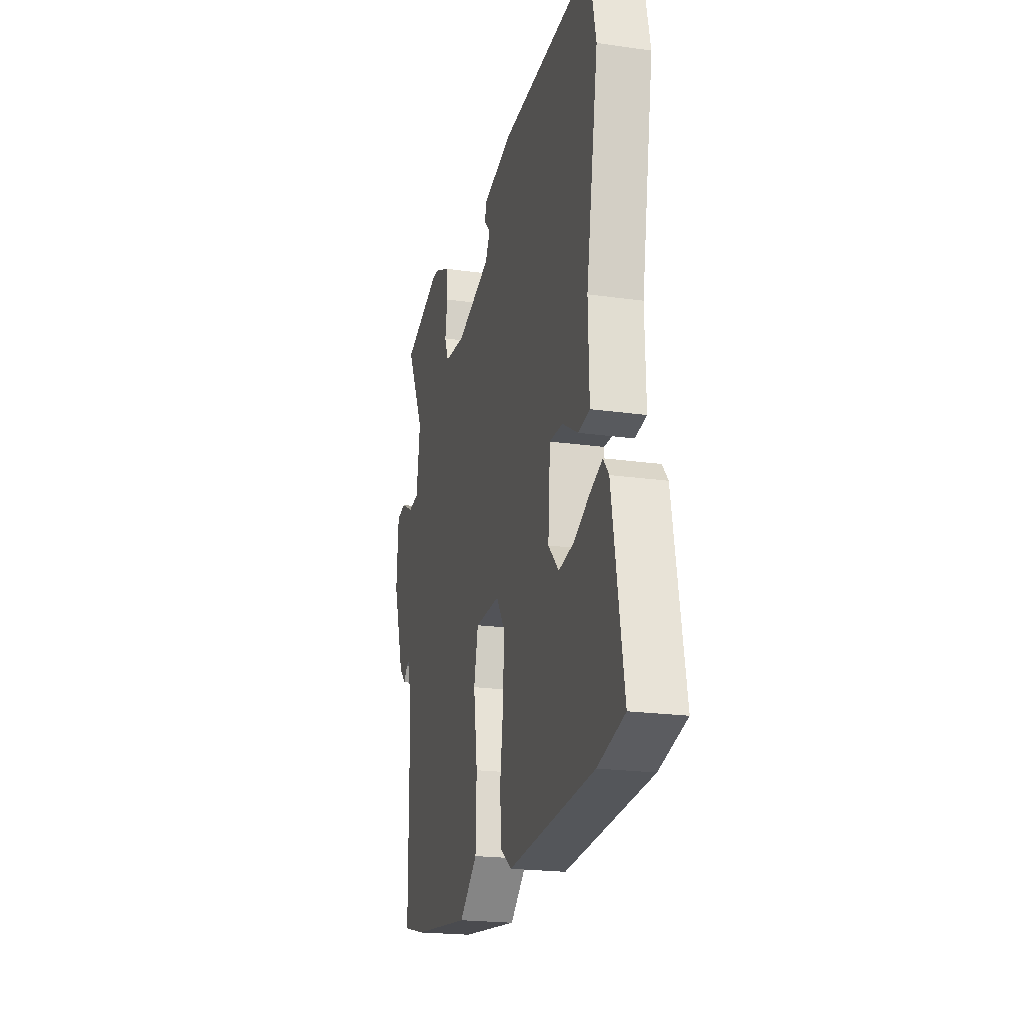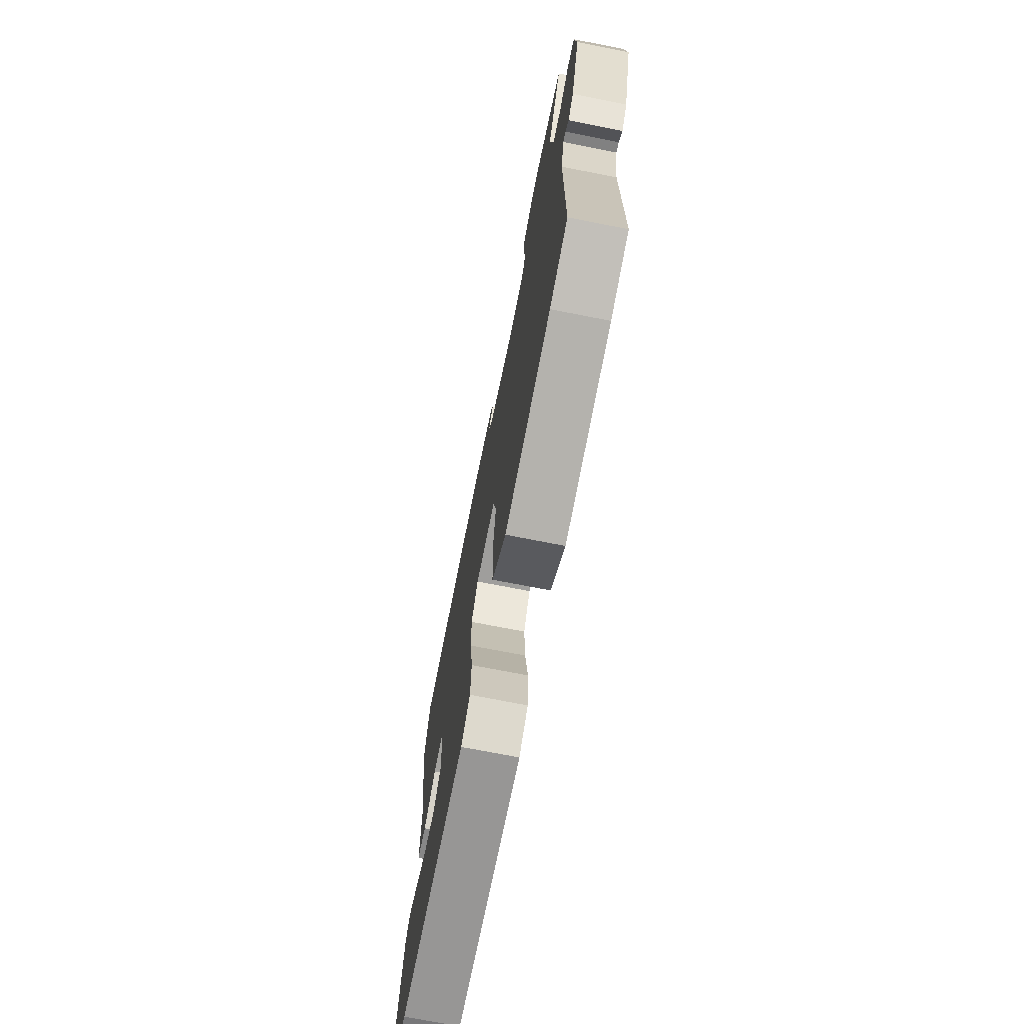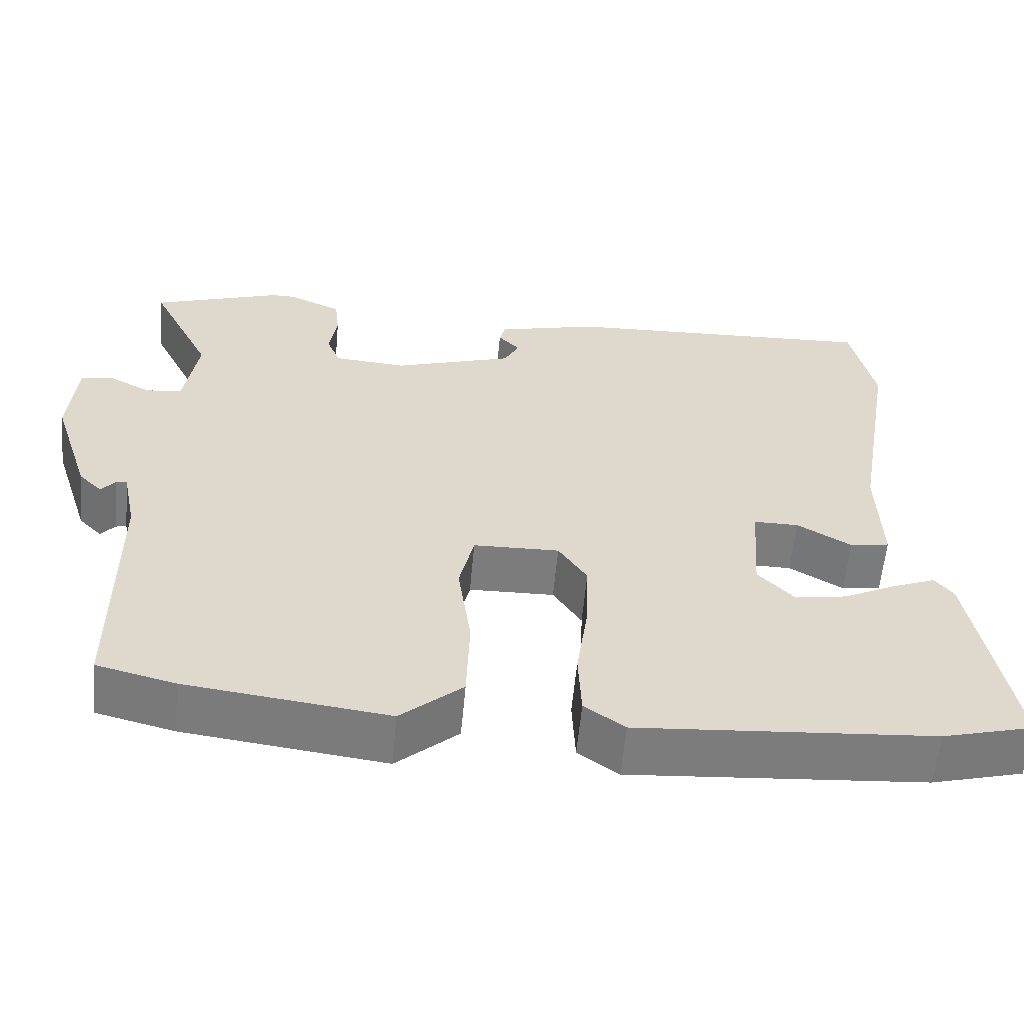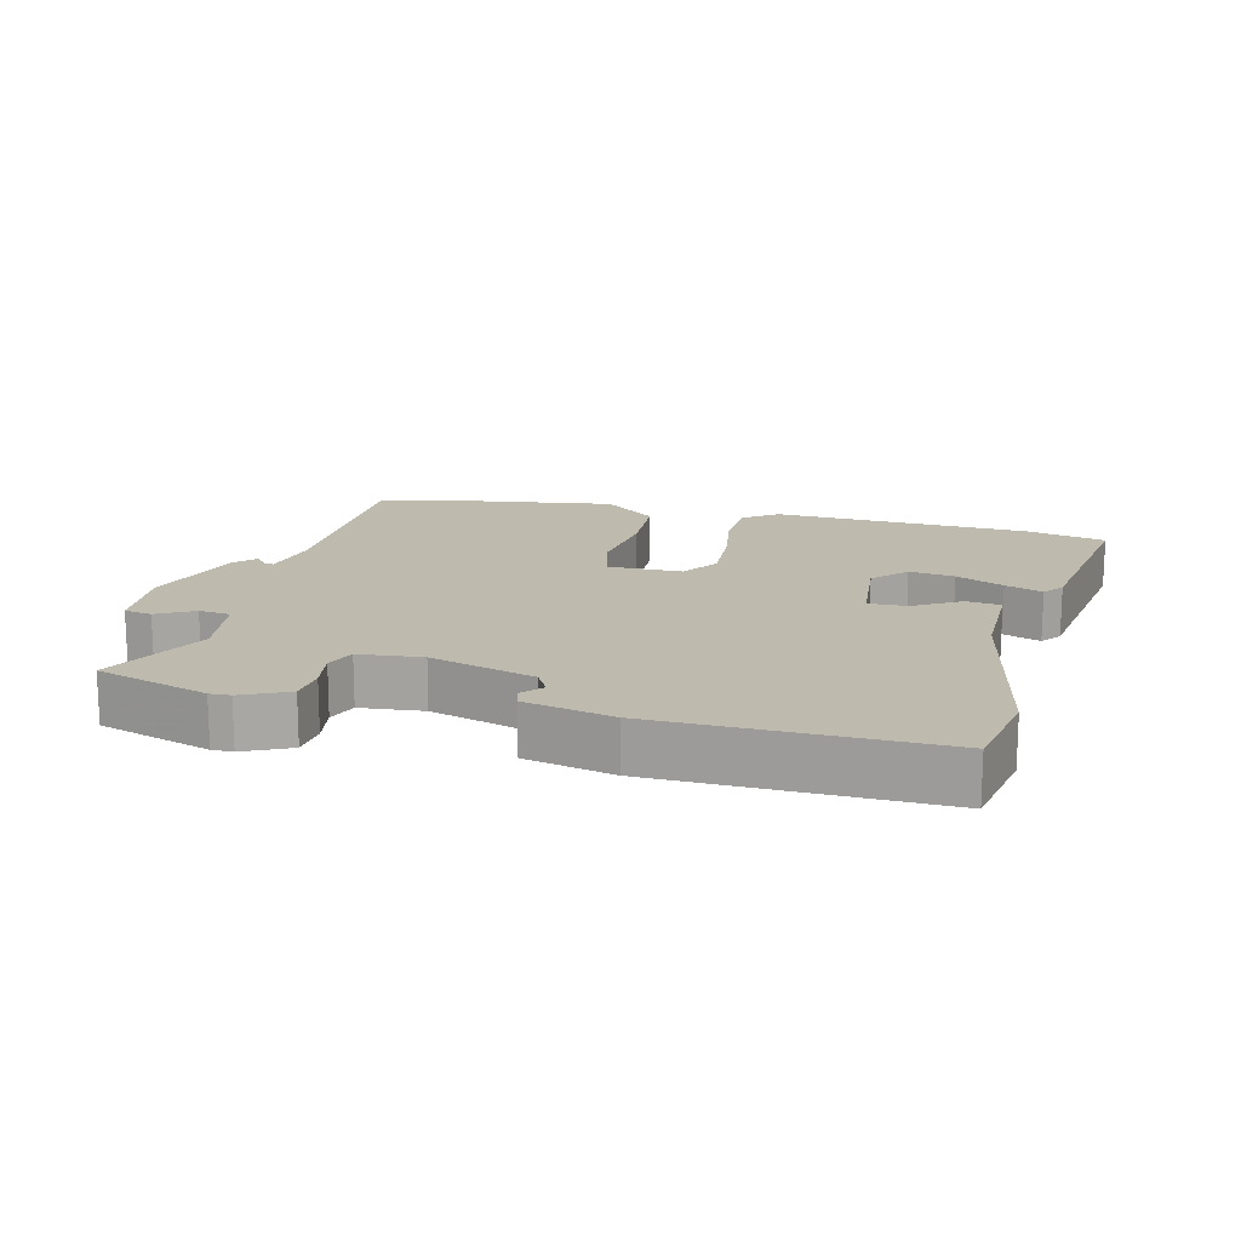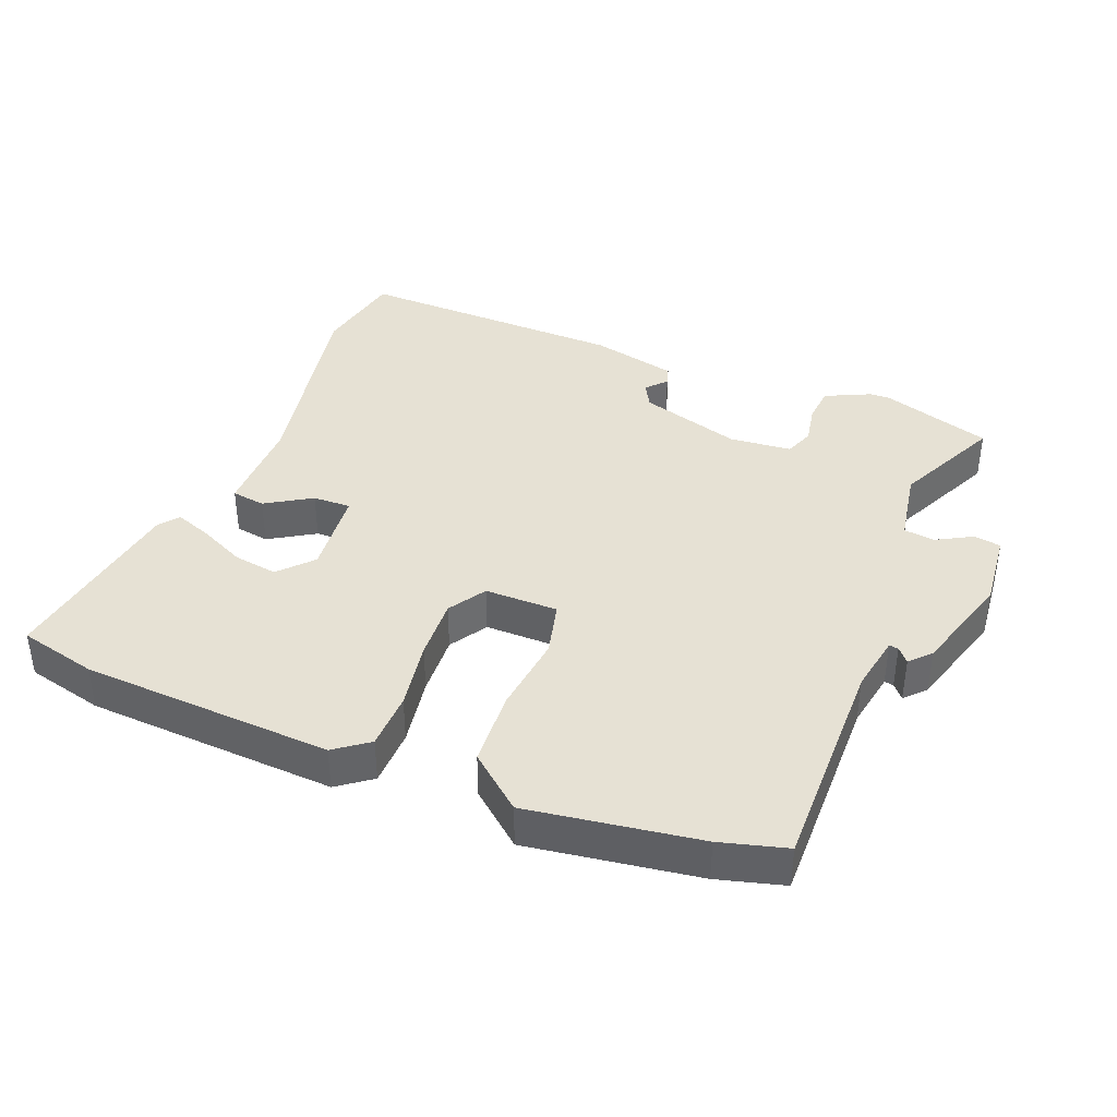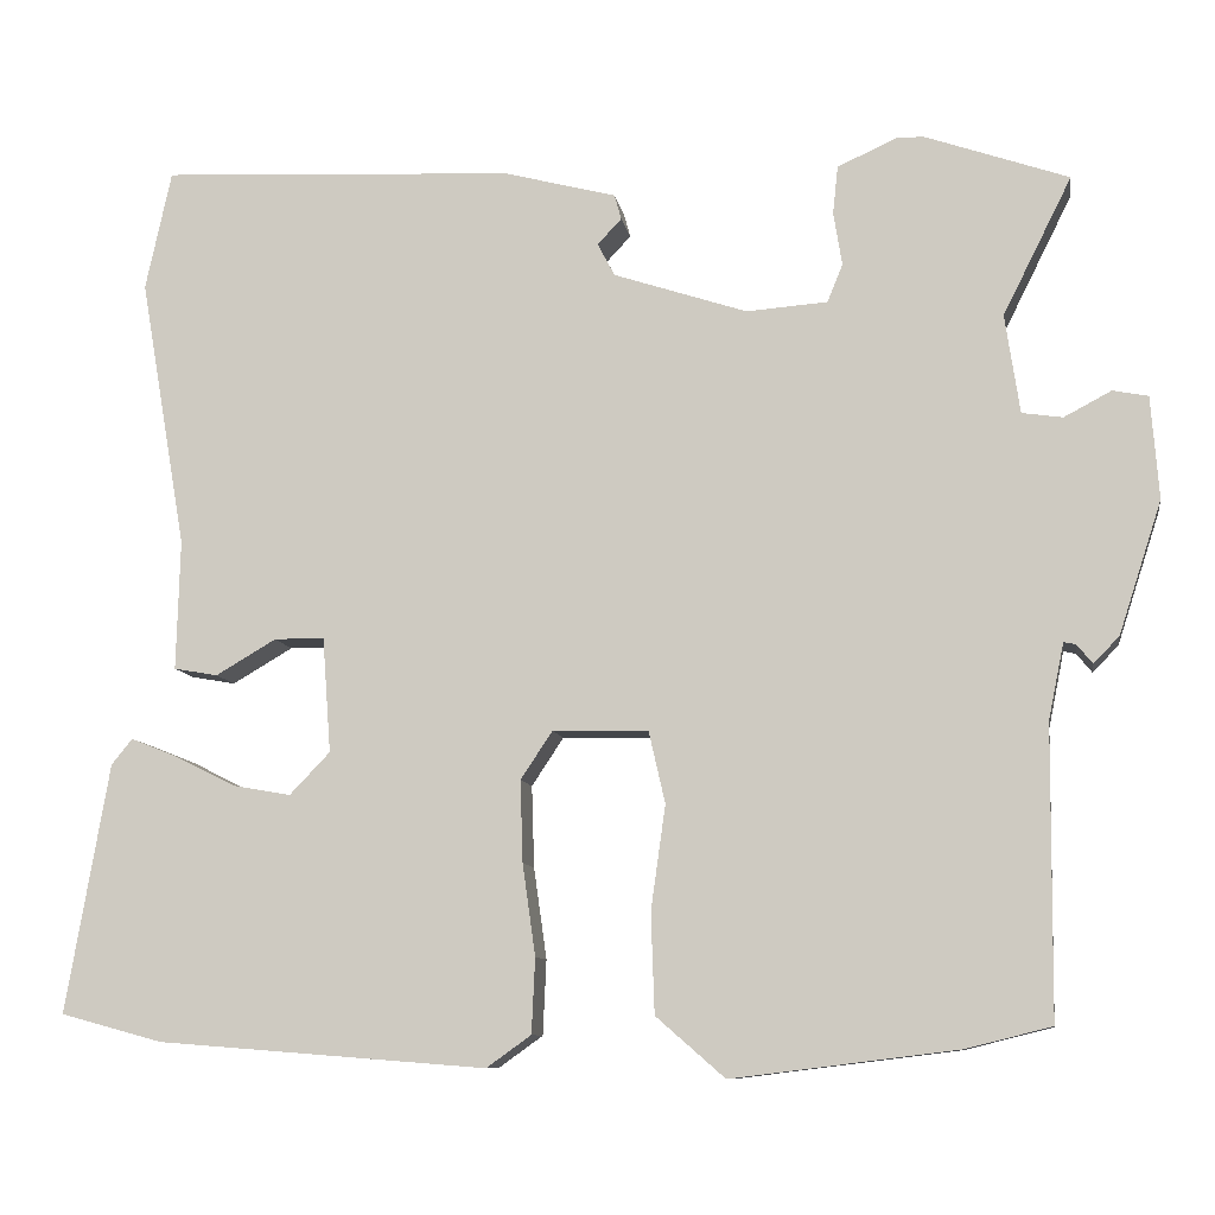
<metadata>
{"format":"obj","ext":"obj","renderer":"f3d","projection":"perspective","resolution":1024,"background":"white","views":[{"elev":-21.1,"azim":75.8,"up":"+Z"},{"elev":-72.5,"azim":-101.1,"up":"+Z"},{"elev":-58.8,"azim":-5.3,"up":"+Z"},{"elev":15.7,"azim":12.7,"up":"+Y"},{"elev":39.2,"azim":-159.6,"up":"+Y"},{"elev":-9.6,"azim":-170.8,"up":"+Z"}]}
</metadata>
<code>
v 0.493 0.07 0.532
v 0.523 0.07 0.393
v 0.469 0.07 0.078
v 0.473 0.07 -0.073
v 0.422 0.07 -0.082
v 0.352 0.07 -0.041
v 0.294 0.07 -0.041
v 0.284 0.07 -0.175
v 0.331 0.07 -0.224
v 0.398 0.07 -0.212
v 0.468 0.07 -0.177
v 0.523 0.07 -0.155
v 0.547 0.07 -0.185
v 0.597 0.07 -0.474
v 0.479 0.07 -0.506
v 0.097 0.07 -0.536
v 0.045 0.07 -0.499
v 0.041 0.07 -0.412
v 0.056 0.07 -0.306
v 0.059 0.07 -0.211
v 0.022 0.07 -0.155
v -0.089 0.07 -0.158
v -0.108 0.07 -0.241
v -0.091 0.07 -0.362
v -0.095 0.07 -0.478
v -0.175 0.07 -0.548
v -0.435 0.07 -0.516
v -0.536 0.07 -0.491
v -0.539 0.07 -0.155
v -0.557 0.07 -0.067
v -0.571 0.07 -0.07
v -0.589 0.07 -0.092
v -0.619 0.07 -0.062
v -0.669 0.07 0.092
v -0.66 0.07 0.211
v -0.619 0.07 0.219
v -0.564 0.07 0.19
v -0.517 0.07 0.197
v -0.5 0.07 0.312
v -0.58 0.07 0.472
v -0.413 0.07 0.53
v -0.382 0.07 0.53
v -0.313 0.07 0.499
v -0.307 0.07 0.443
v -0.317 0.07 0.381
v -0.299 0.07 0.337
v -0.205 0.07 0.33
v -0.05 0.07 0.381
v -0.03 0.07 0.419
v -0.058 0.07 0.449
v -0.05 0.07 0.478
v 0.081 0.07 0.512
v 0.493 0 0.532
v 0.523 0 0.393
v 0.469 0 0.078
v 0.473 0 -0.073
v 0.422 0 -0.082
v 0.352 0 -0.041
v 0.294 0 -0.041
v 0.284 0 -0.175
v 0.331 0 -0.224
v 0.398 0 -0.212
v 0.468 0 -0.177
v 0.523 0 -0.155
v 0.547 0 -0.185
v 0.597 0 -0.474
v 0.479 0 -0.506
v 0.097 0 -0.536
v 0.045 0 -0.499
v 0.041 0 -0.412
v 0.056 0 -0.306
v 0.059 0 -0.211
v 0.022 0 -0.155
v -0.089 0 -0.158
v -0.108 0 -0.241
v -0.091 0 -0.362
v -0.095 0 -0.478
v -0.175 0 -0.548
v -0.435 0 -0.516
v -0.536 0 -0.491
v -0.539 0 -0.155
v -0.557 0 -0.067
v -0.571 0 -0.07
v -0.589 0 -0.092
v -0.619 0 -0.062
v -0.669 0 0.092
v -0.66 0 0.211
v -0.619 0 0.219
v -0.564 0 0.19
v -0.517 0 0.197
v -0.5 0 0.312
v -0.58 0 0.472
v -0.413 0 0.53
v -0.382 0 0.53
v -0.313 0 0.499
v -0.307 0 0.443
v -0.317 0 0.381
v -0.299 0 0.337
v -0.205 0 0.33
v -0.05 0 0.381
v -0.03 0 0.419
v -0.058 0 0.449
v -0.05 0 0.478
v 0.081 0 0.512
f 1 2 3
f 52 1 3
f 51 52 3
f 50 51 3
f 49 50 3
f 4 5 6
f 3 4 6
f 49 3 6
f 48 49 6
f 47 48 6 7
f 46 47 7 8
f 43 44 45
f 42 43 45
f 41 42 45
f 40 41 45
f 39 40 45
f 38 39 45 46
f 35 36 37
f 34 35 37
f 33 34 37
f 32 33 37
f 31 32 37
f 30 31 37 38
f 29 30 38 46
f 28 29 46
f 27 28 46
f 26 27 46
f 25 26 46
f 24 25 46
f 23 24 46
f 17 18 19
f 16 17 19
f 15 16 19
f 14 15 19
f 13 14 19
f 10 11 12 13
f 10 13 19
f 9 10 19
f 8 9 19 20
f 22 23 46
f 21 22 46
f 8 20 21 46
f 55 54 53
f 55 53 104
f 55 104 103
f 55 103 102
f 55 102 101
f 58 57 56
f 58 56 55
f 58 55 101
f 58 101 100
f 59 58 100 99
f 60 59 99 98
f 97 96 95
f 97 95 94
f 97 94 93
f 97 93 92
f 97 92 91
f 98 97 91 90
f 89 88 87
f 89 87 86
f 89 86 85
f 89 85 84
f 89 84 83
f 90 89 83 82
f 98 90 82 81
f 98 81 80
f 98 80 79
f 98 79 78
f 98 78 77
f 98 77 76
f 98 76 75
f 71 70 69
f 71 69 68
f 71 68 67
f 71 67 66
f 71 66 65
f 65 64 63 62
f 71 65 62
f 71 62 61
f 72 71 61 60
f 98 75 74
f 98 74 73
f 98 73 72 60
f 1 53 54 2
f 2 54 55 3
f 3 55 56 4
f 4 56 57 5
f 5 57 58 6
f 6 58 59 7
f 7 59 60 8
f 8 60 61 9
f 9 61 62 10
f 10 62 63 11
f 11 63 64 12
f 12 64 65 13
f 13 65 66 14
f 14 66 67 15
f 15 67 68 16
f 16 68 69 17
f 17 69 70 18
f 18 70 71 19
f 19 71 72 20
f 20 72 73 21
f 21 73 74 22
f 22 74 75 23
f 23 75 76 24
f 24 76 77 25
f 25 77 78 26
f 26 78 79 27
f 27 79 80 28
f 28 80 81 29
f 29 81 82 30
f 30 82 83 31
f 31 83 84 32
f 32 84 85 33
f 33 85 86 34
f 34 86 87 35
f 35 87 88 36
f 36 88 89 37
f 37 89 90 38
f 38 90 91 39
f 39 91 92 40
f 40 92 93 41
f 41 93 94 42
f 42 94 95 43
f 43 95 96 44
f 44 96 97 45
f 45 97 98 46
f 46 98 99 47
f 47 99 100 48
f 48 100 101 49
f 49 101 102 50
f 50 102 103 51
f 51 103 104 52
f 52 104 53 1

</code>
